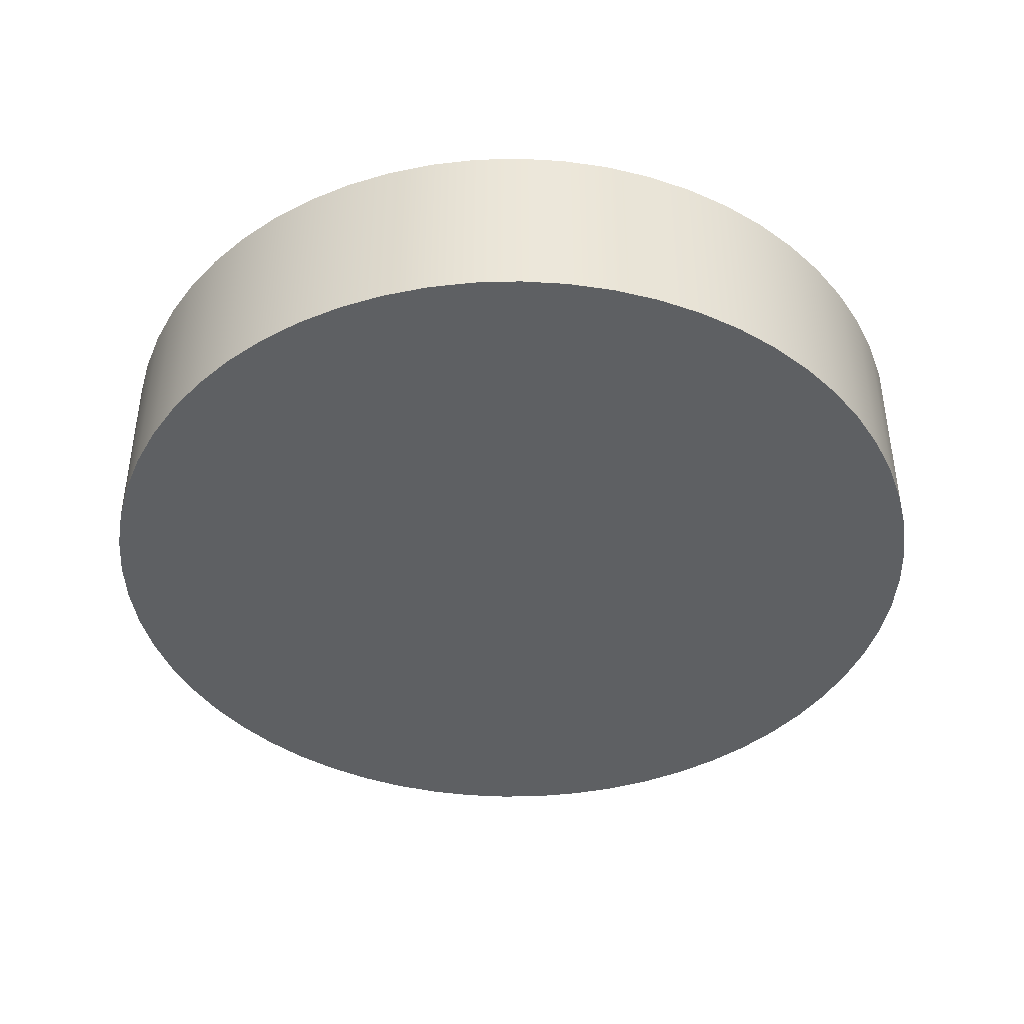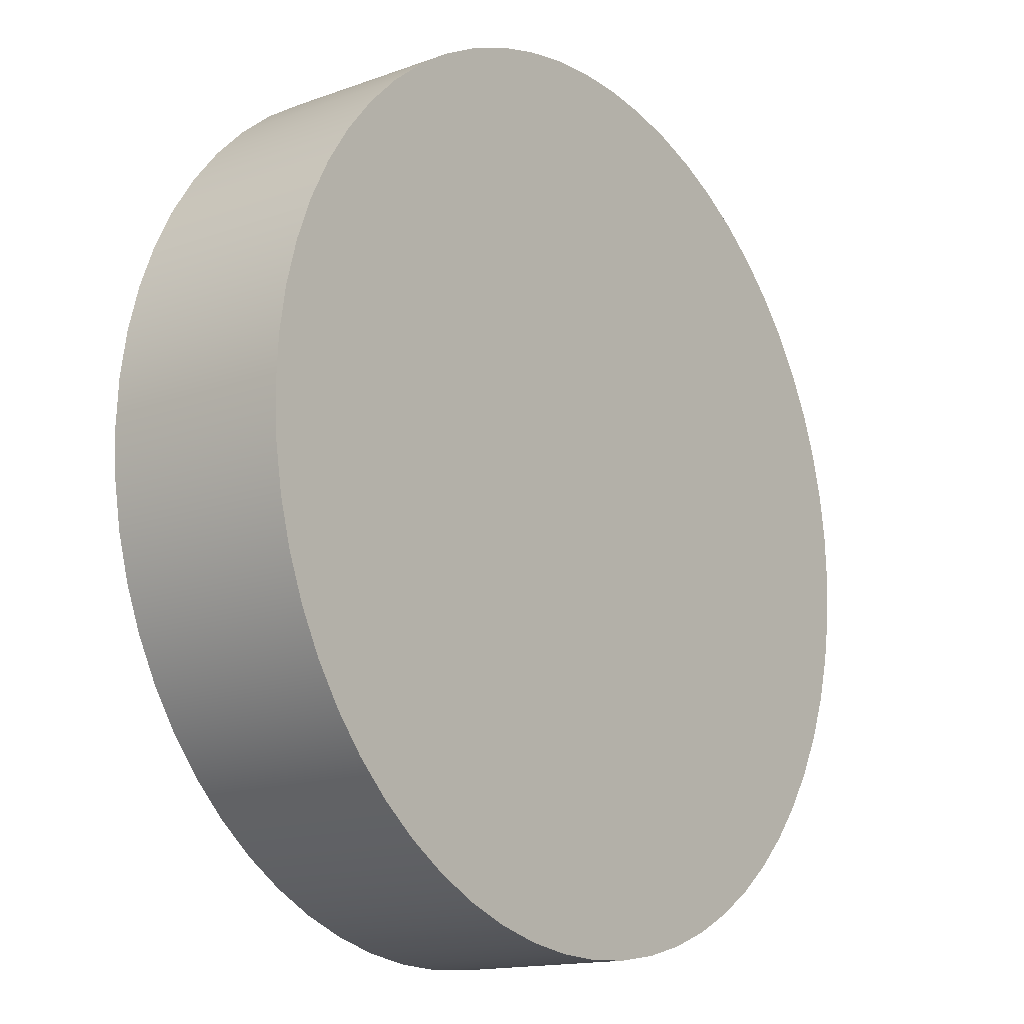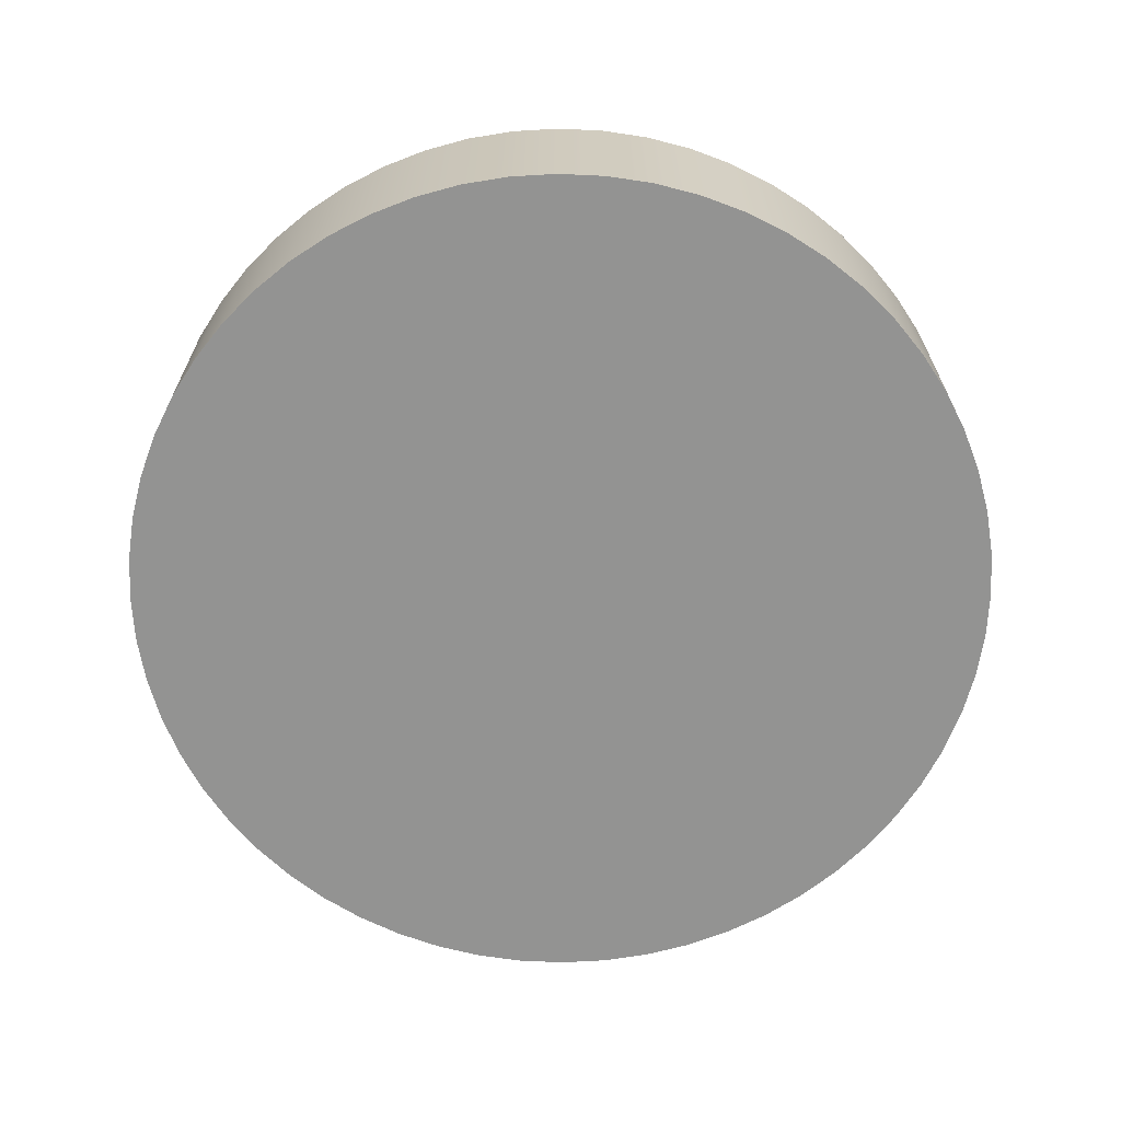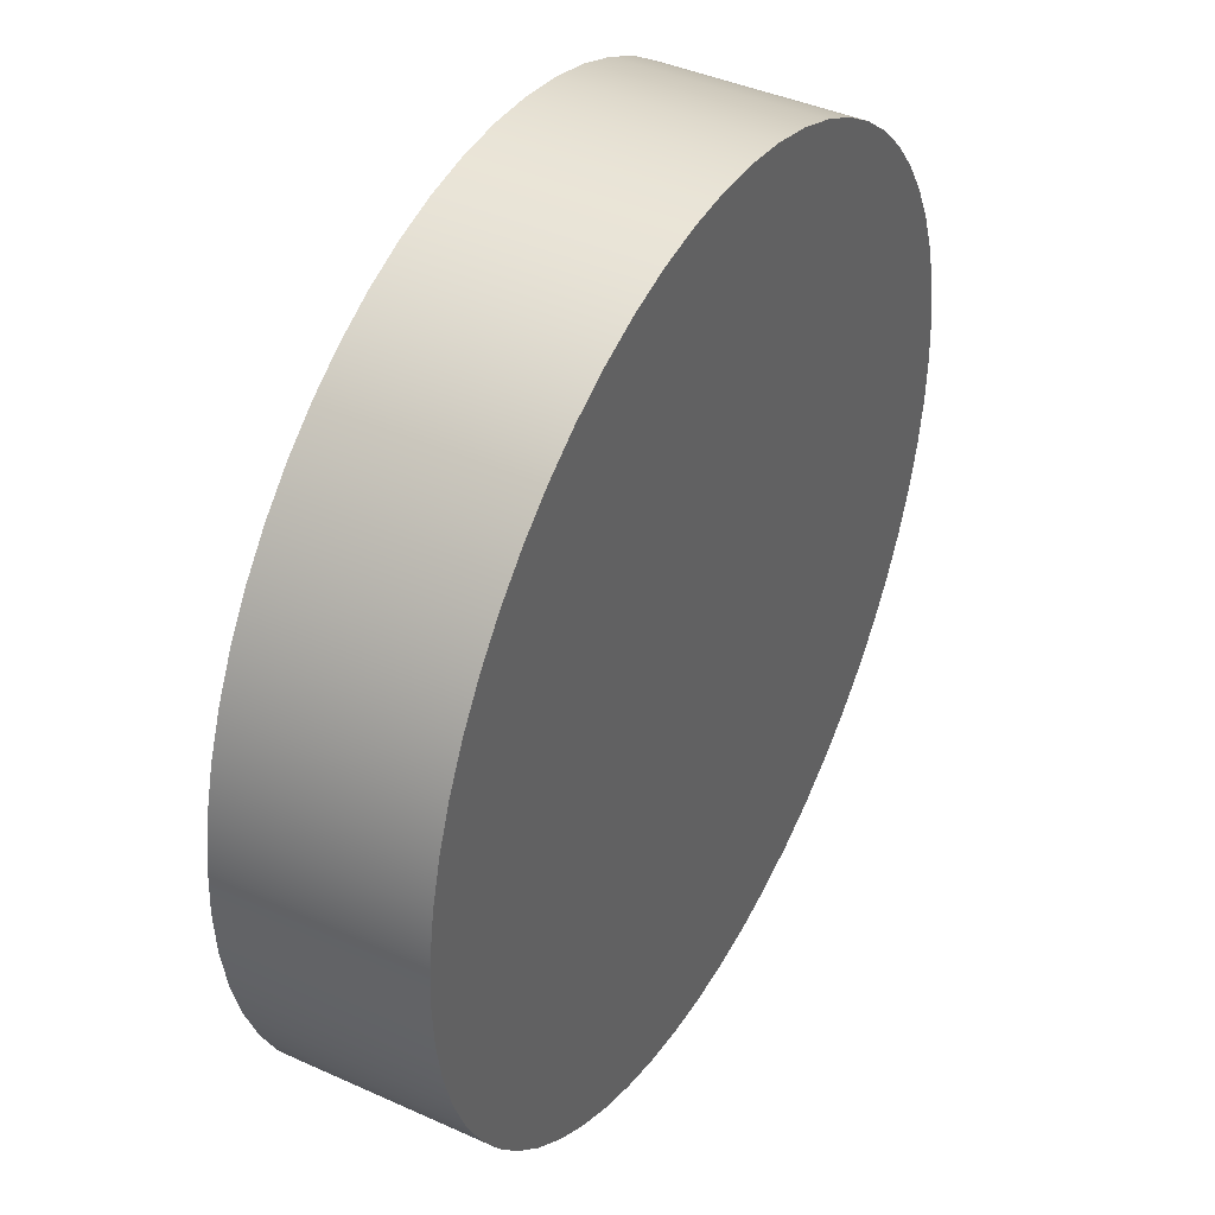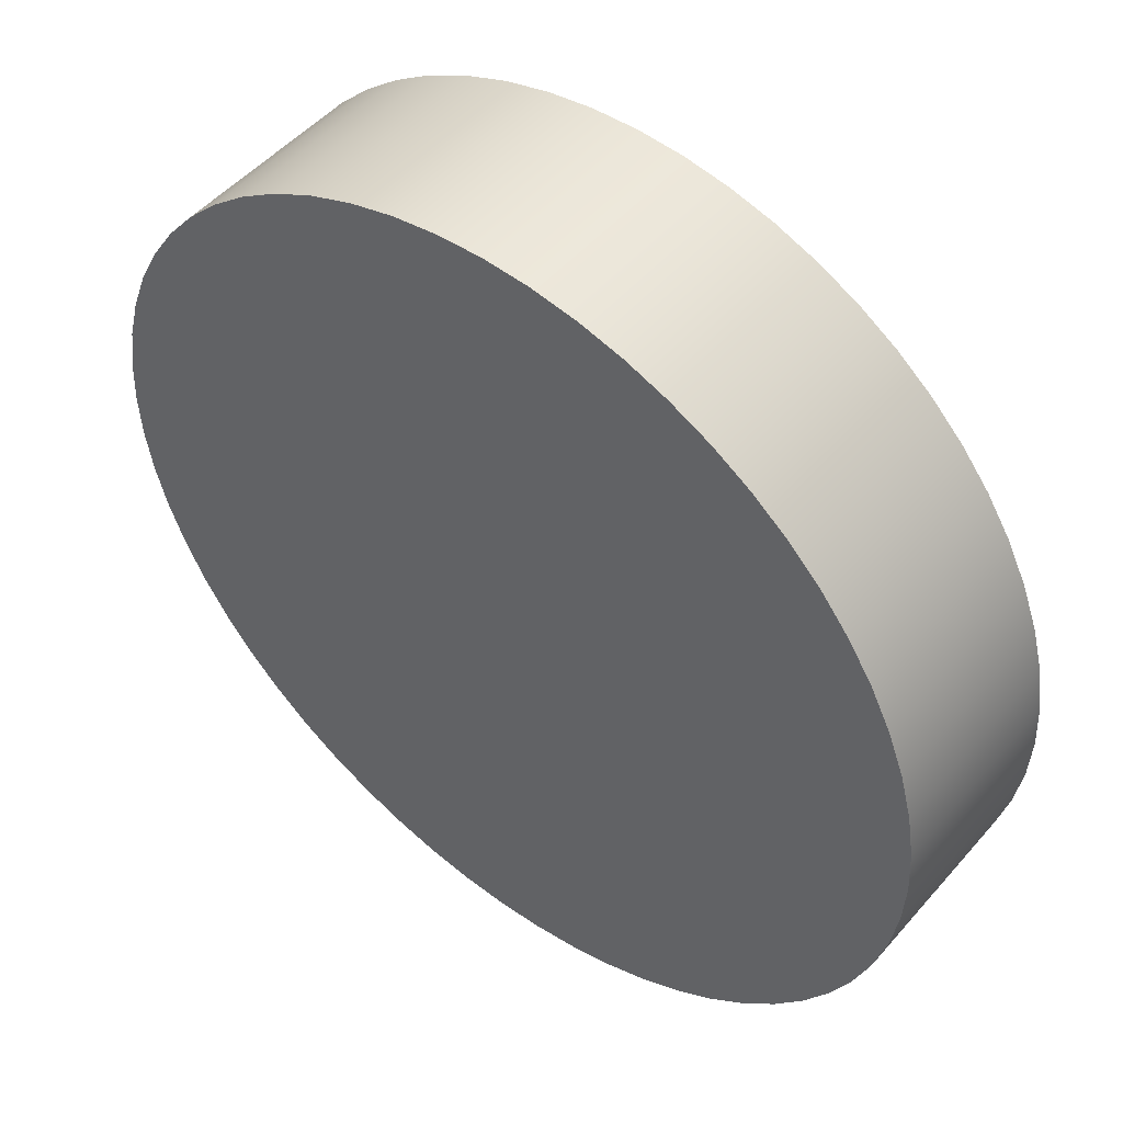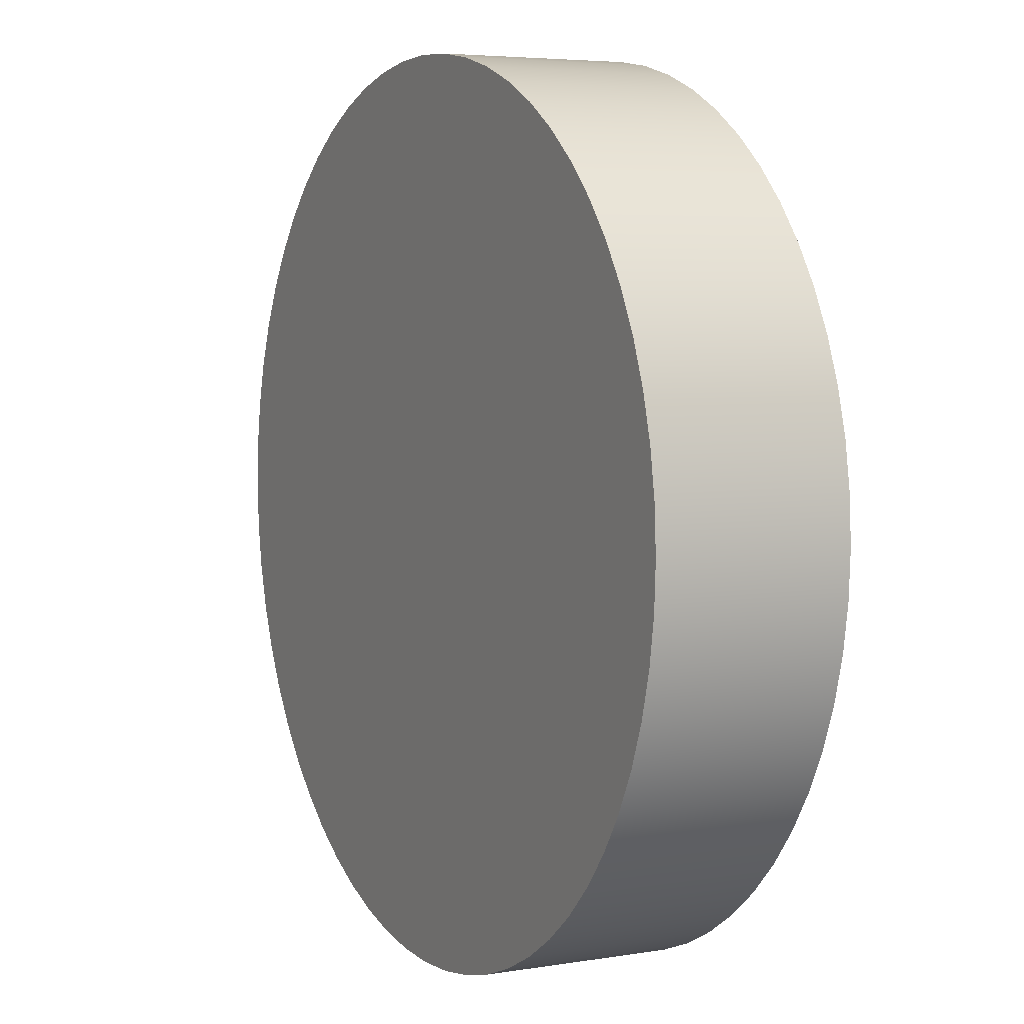
<metadata>
{"format":"obj","ext":"obj","renderer":"f3d","projection":"perspective","resolution":1024,"background":"white","views":[{"elev":-42.2,"azim":-145.1,"up":"+Z"},{"elev":-14.9,"azim":127.9,"up":"+Y"},{"elev":-66.6,"azim":-137.6,"up":"+Z"},{"elev":41.7,"azim":118.6,"up":"+Y"},{"elev":49.5,"azim":-141.0,"up":"+Y"},{"elev":5.1,"azim":62.8,"up":"+Y"}]}
</metadata>
<code>
v -3 -3.674e-16 1.3
v -2.984 0.3136 1.3
v -2.934 0.6237 1.3
v -2.853 0.9271 1.3
v -2.741 1.22 1.3
v -2.598 1.5 1.3
v -2.427 1.763 1.3
v -2.229 2.007 1.3
v -2.007 2.229 1.3
v -1.763 2.427 1.3
v -1.5 2.598 1.3
v -1.22 2.741 1.3
v -0.9271 2.853 1.3
v -0.6237 2.934 1.3
v -0.3136 2.984 1.3
v 1.837e-16 3 1.3
v 0.3136 2.984 1.3
v 0.6237 2.934 1.3
v 0.9271 2.853 1.3
v 1.22 2.741 1.3
v 1.5 2.598 1.3
v 1.763 2.427 1.3
v 2.007 2.229 1.3
v 2.229 2.007 1.3
v 2.427 1.763 1.3
v 2.598 1.5 1.3
v 2.741 1.22 1.3
v 2.853 0.9271 1.3
v 2.934 0.6237 1.3
v 2.984 0.3136 1.3
v 3 0 1.3
v 2.984 -0.3136 1.3
v 2.934 -0.6237 1.3
v 2.853 -0.9271 1.3
v 2.741 -1.22 1.3
v 2.598 -1.5 1.3
v 2.427 -1.763 1.3
v 2.229 -2.007 1.3
v 2.007 -2.229 1.3
v 1.763 -2.427 1.3
v 1.5 -2.598 1.3
v 1.22 -2.741 1.3
v 0.9271 -2.853 1.3
v 0.6237 -2.934 1.3
v 0.3136 -2.984 1.3
v 1.837e-16 -3 1.3
v -0.3136 -2.984 1.3
v -0.6237 -2.934 1.3
v -0.9271 -2.853 1.3
v -1.22 -2.741 1.3
v -1.5 -2.598 1.3
v -1.763 -2.427 1.3
v -2.007 -2.229 1.3
v -2.229 -2.007 1.3
v -2.427 -1.763 1.3
v -2.598 -1.5 1.3
v -2.741 -1.22 1.3
v -2.853 -0.9271 1.3
v -2.934 -0.6237 1.3
v -2.984 -0.3136 1.3
v -3 -3.674e-16 0
v -2.984 -0.3136 0
v -2.934 -0.6237 0
v -2.853 -0.9271 0
v -2.741 -1.22 0
v -2.598 -1.5 0
v -2.427 -1.763 0
v -2.229 -2.007 0
v -2.007 -2.229 0
v -1.763 -2.427 0
v -1.5 -2.598 0
v -1.22 -2.741 0
v -0.9271 -2.853 0
v -0.6237 -2.934 0
v -0.3136 -2.984 0
v 1.837e-16 -3 0
v 0.3136 -2.984 0
v 0.6237 -2.934 0
v 0.9271 -2.853 0
v 1.22 -2.741 0
v 1.5 -2.598 0
v 1.763 -2.427 0
v 2.007 -2.229 0
v 2.229 -2.007 0
v 2.427 -1.763 0
v 2.598 -1.5 0
v 2.741 -1.22 0
v 2.853 -0.9271 0
v 2.934 -0.6237 0
v 2.984 -0.3136 0
v 3 0 0
v 2.984 0.3136 0
v 2.934 0.6237 0
v 2.853 0.9271 0
v 2.741 1.22 0
v 2.598 1.5 0
v 2.427 1.763 0
v 2.229 2.007 0
v 2.007 2.229 0
v 1.763 2.427 0
v 1.5 2.598 0
v 1.22 2.741 0
v 0.9271 2.853 0
v 0.6237 2.934 0
v 0.3136 2.984 0
v 1.837e-16 3 0
v -0.3136 2.984 0
v -0.6237 2.934 0
v -0.9271 2.853 0
v -1.22 2.741 0
v -1.5 2.598 0
v -1.763 2.427 0
v -2.007 2.229 0
v -2.229 2.007 0
v -2.427 1.763 0
v -2.598 1.5 0
v -2.741 1.22 0
v -2.853 0.9271 0
v -2.934 0.6237 0
v -2.984 0.3136 0
v -3 -3.674e-16 0
v -3 -3.674e-16 1.3
v -3 -3.674e-16 1.3
v -2.984 -0.3136 1.3
v -2.934 -0.6237 1.3
v -2.853 -0.9271 1.3
v -2.741 -1.22 1.3
v -2.598 -1.5 1.3
v -2.427 -1.763 1.3
v -2.229 -2.007 1.3
v -2.007 -2.229 1.3
v -1.763 -2.427 1.3
v -1.5 -2.598 1.3
v -1.22 -2.741 1.3
v -0.9271 -2.853 1.3
v -0.6237 -2.934 1.3
v -0.3136 -2.984 1.3
v 1.837e-16 -3 1.3
v 0.3136 -2.984 1.3
v 0.6237 -2.934 1.3
v 0.9271 -2.853 1.3
v 1.22 -2.741 1.3
v 1.5 -2.598 1.3
v 1.763 -2.427 1.3
v 2.007 -2.229 1.3
v 2.229 -2.007 1.3
v 2.427 -1.763 1.3
v 2.598 -1.5 1.3
v 2.741 -1.22 1.3
v 2.853 -0.9271 1.3
v 2.934 -0.6237 1.3
v 2.984 -0.3136 1.3
v 3 0 1.3
v 2.984 0.3136 1.3
v 2.934 0.6237 1.3
v 2.853 0.9271 1.3
v 2.741 1.22 1.3
v 2.598 1.5 1.3
v 2.427 1.763 1.3
v 2.229 2.007 1.3
v 2.007 2.229 1.3
v 1.763 2.427 1.3
v 1.5 2.598 1.3
v 1.22 2.741 1.3
v 0.9271 2.853 1.3
v 0.6237 2.934 1.3
v 0.3136 2.984 1.3
v 1.837e-16 3 1.3
v -0.3136 2.984 1.3
v -0.6237 2.934 1.3
v -0.9271 2.853 1.3
v -1.22 2.741 1.3
v -1.5 2.598 1.3
v -1.763 2.427 1.3
v -2.007 2.229 1.3
v -2.229 2.007 1.3
v -2.427 1.763 1.3
v -2.598 1.5 1.3
v -2.741 1.22 1.3
v -2.853 0.9271 1.3
v -2.934 0.6237 1.3
v -2.984 0.3136 1.3
v -3 -3.674e-16 0
v -2.984 0.3136 0
v -2.934 0.6237 0
v -2.853 0.9271 0
v -2.741 1.22 0
v -2.598 1.5 0
v -2.427 1.763 0
v -2.229 2.007 0
v -2.007 2.229 0
v -1.763 2.427 0
v -1.5 2.598 0
v -1.22 2.741 0
v -0.9271 2.853 0
v -0.6237 2.934 0
v -0.3136 2.984 0
v 1.837e-16 3 0
v 0.3136 2.984 0
v 0.6237 2.934 0
v 0.9271 2.853 0
v 1.22 2.741 0
v 1.5 2.598 0
v 1.763 2.427 0
v 2.007 2.229 0
v 2.229 2.007 0
v 2.427 1.763 0
v 2.598 1.5 0
v 2.741 1.22 0
v 2.853 0.9271 0
v 2.934 0.6237 0
v 2.984 0.3136 0
v 3 0 0
v 2.984 -0.3136 0
v 2.934 -0.6237 0
v 2.853 -0.9271 0
v 2.741 -1.22 0
v 2.598 -1.5 0
v 2.427 -1.763 0
v 2.229 -2.007 0
v 2.007 -2.229 0
v 1.763 -2.427 0
v 1.5 -2.598 0
v 1.22 -2.741 0
v 0.9271 -2.853 0
v 0.6237 -2.934 0
v 0.3136 -2.984 0
v 1.837e-16 -3 0
v -0.3136 -2.984 0
v -0.6237 -2.934 0
v -0.9271 -2.853 0
v -1.22 -2.741 0
v -1.5 -2.598 0
v -1.763 -2.427 0
v -2.007 -2.229 0
v -2.229 -2.007 0
v -2.427 -1.763 0
v -2.598 -1.5 0
v -2.741 -1.22 0
v -2.853 -0.9271 0
v -2.934 -0.6237 0
v -2.984 -0.3136 0
g 3574b867-e2b2-11ea-b8e1-54bf646e7e1f
f 2 120 1
f 1 120 121
f 122 61 60
f 60 61 62
f 60 62 59
f 59 62 63
f 59 63 58
f 58 63 64
f 58 64 57
f 57 64 65
f 57 65 56
f 56 65 66
f 56 66 55
f 55 66 67
f 55 67 54
f 54 67 68
f 54 68 53
f 53 68 69
f 53 69 52
f 52 69 70
f 52 70 51
f 51 70 71
f 51 71 50
f 50 71 72
f 50 72 49
f 49 72 73
f 49 73 48
f 48 73 74
f 48 74 47
f 47 74 75
f 47 75 46
f 46 75 76
f 46 76 45
f 45 76 77
f 45 77 44
f 44 77 78
f 44 78 43
f 43 78 79
f 43 79 42
f 42 79 80
f 42 80 41
f 41 80 81
f 41 81 40
f 40 81 82
f 40 82 39
f 39 82 83
f 39 83 38
f 38 83 84
f 38 84 37
f 37 84 85
f 37 85 36
f 36 85 86
f 36 86 35
f 35 86 87
f 35 87 34
f 34 87 88
f 34 88 33
f 33 88 89
f 33 89 32
f 32 89 90
f 32 90 31
f 31 90 91
f 31 91 30
f 30 91 92
f 30 92 29
f 29 92 93
f 29 93 28
f 28 93 94
f 28 94 27
f 27 94 95
f 27 95 26
f 26 95 96
f 26 96 25
f 25 96 97
f 25 97 24
f 24 97 98
f 24 98 23
f 23 98 99
f 23 99 22
f 22 99 100
f 22 100 21
f 21 100 101
f 21 101 20
f 20 101 102
f 20 102 19
f 19 102 103
f 19 103 18
f 18 103 104
f 18 104 17
f 17 104 105
f 17 105 16
f 16 105 106
f 16 106 15
f 15 106 107
f 15 107 14
f 14 107 108
f 14 108 13
f 13 108 109
f 13 109 12
f 12 109 110
f 12 110 11
f 11 110 111
f 11 111 10
f 10 111 112
f 10 112 9
f 9 112 113
f 9 113 8
f 8 113 114
f 8 114 7
f 7 114 115
f 7 115 6
f 6 115 116
f 6 116 5
f 5 116 117
f 5 117 4
f 4 117 118
f 4 118 3
f 3 118 119
f 3 119 2
f 2 119 120
g 3574df54-e2b2-11ea-963c-54bf646e7e1f
f 124 152 123
f 123 152 153
f 123 153 182
f 182 153 154
f 182 154 181
f 181 154 155
f 181 155 180
f 180 155 156
f 180 156 179
f 179 156 157
f 179 157 178
f 178 157 158
f 178 158 177
f 177 158 159
f 177 159 176
f 176 159 160
f 176 160 175
f 175 160 161
f 175 161 174
f 174 161 162
f 174 162 173
f 173 162 163
f 173 163 172
f 172 163 164
f 172 164 171
f 171 164 165
f 171 165 170
f 170 165 166
f 170 166 169
f 169 166 167
f 169 167 168
f 152 124 151
f 151 124 125
f 151 125 150
f 150 125 126
f 150 126 149
f 149 126 127
f 149 127 148
f 148 127 128
f 148 128 147
f 147 128 129
f 147 129 146
f 146 129 130
f 146 130 145
f 145 130 131
f 145 131 144
f 144 131 132
f 144 132 143
f 143 132 133
f 143 133 142
f 142 133 134
f 142 134 141
f 141 134 135
f 141 135 140
f 140 135 136
f 140 136 139
f 139 136 137
f 139 137 138
g 35750688-e2b2-11ea-bb83-54bf646e7e1f
f 184 212 183
f 183 212 213
f 183 213 242
f 242 213 214
f 242 214 241
f 241 214 215
f 241 215 240
f 240 215 216
f 240 216 239
f 239 216 217
f 239 217 238
f 238 217 218
f 238 218 237
f 237 218 219
f 237 219 236
f 236 219 220
f 236 220 235
f 235 220 221
f 235 221 234
f 234 221 222
f 234 222 233
f 233 222 223
f 233 223 232
f 232 223 224
f 232 224 231
f 231 224 225
f 231 225 230
f 230 225 226
f 230 226 229
f 229 226 227
f 229 227 228
f 212 184 211
f 211 184 185
f 211 185 210
f 210 185 186
f 210 186 209
f 209 186 187
f 209 187 208
f 208 187 188
f 208 188 207
f 207 188 189
f 207 189 206
f 206 189 190
f 206 190 205
f 205 190 191
f 205 191 204
f 204 191 192
f 204 192 203
f 203 192 193
f 203 193 202
f 202 193 194
f 202 194 201
f 201 194 195
f 201 195 200
f 200 195 196
f 200 196 199
f 199 196 197
f 199 197 198

</code>
